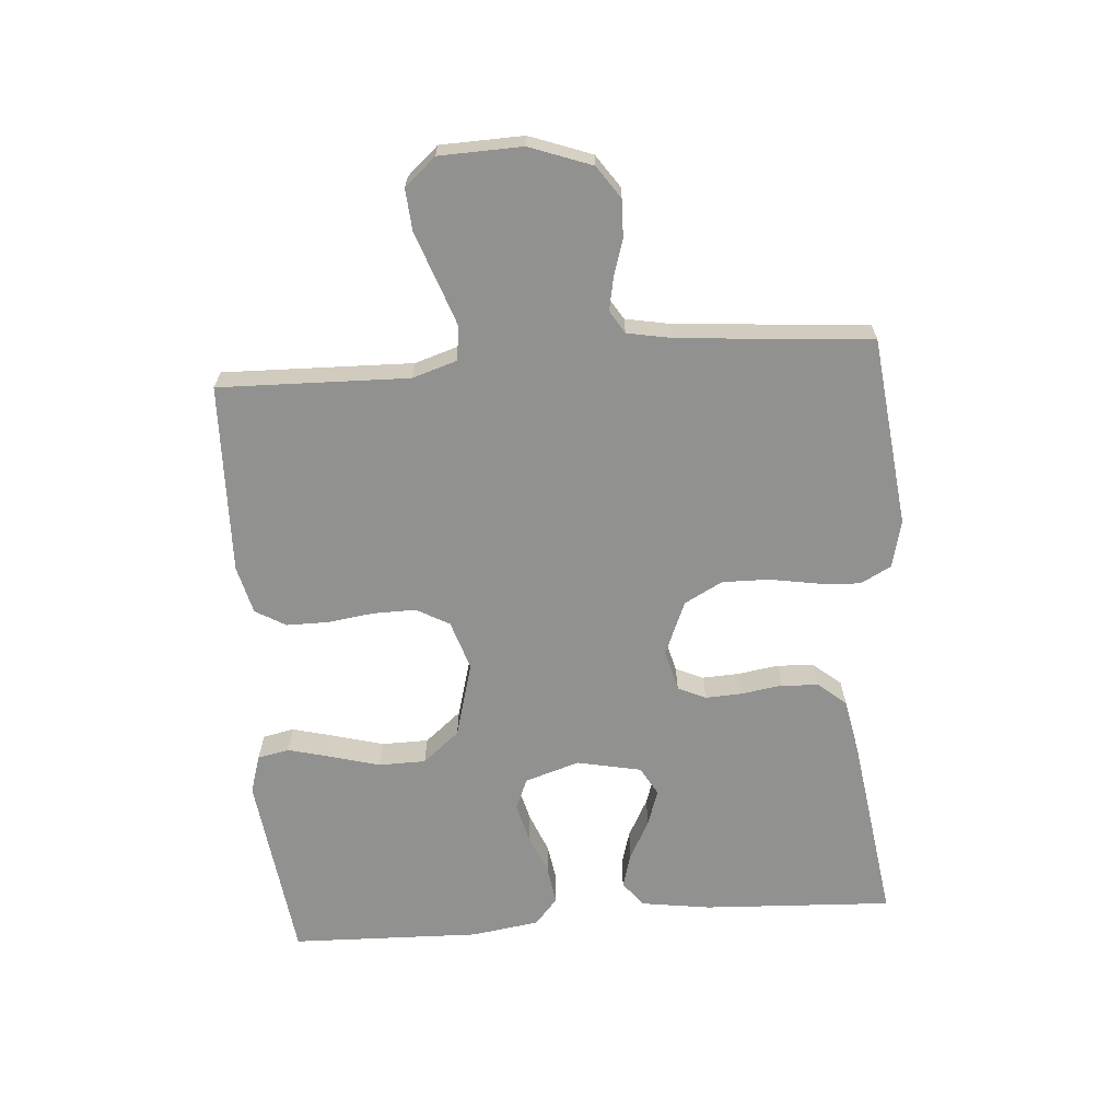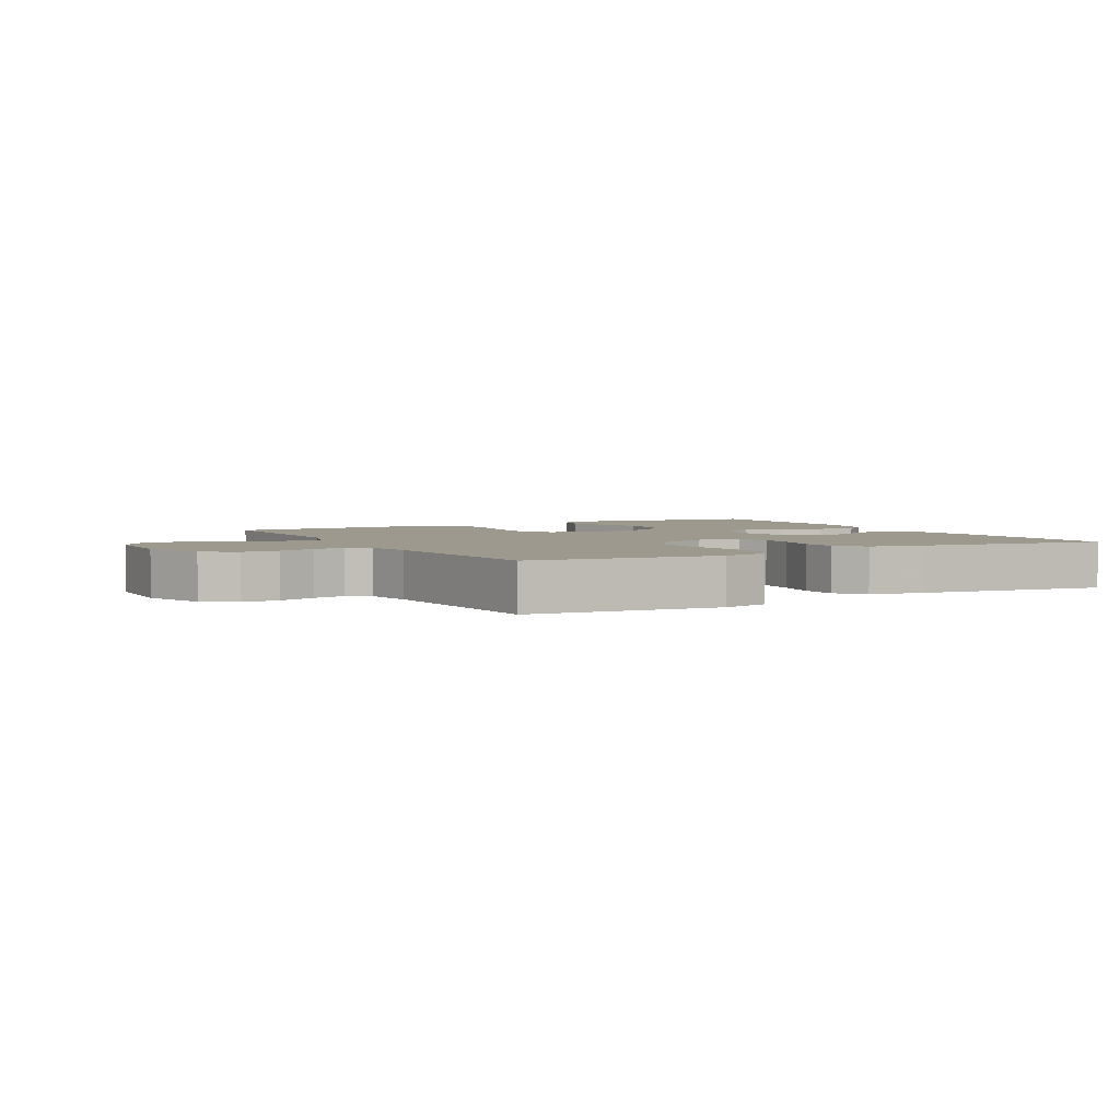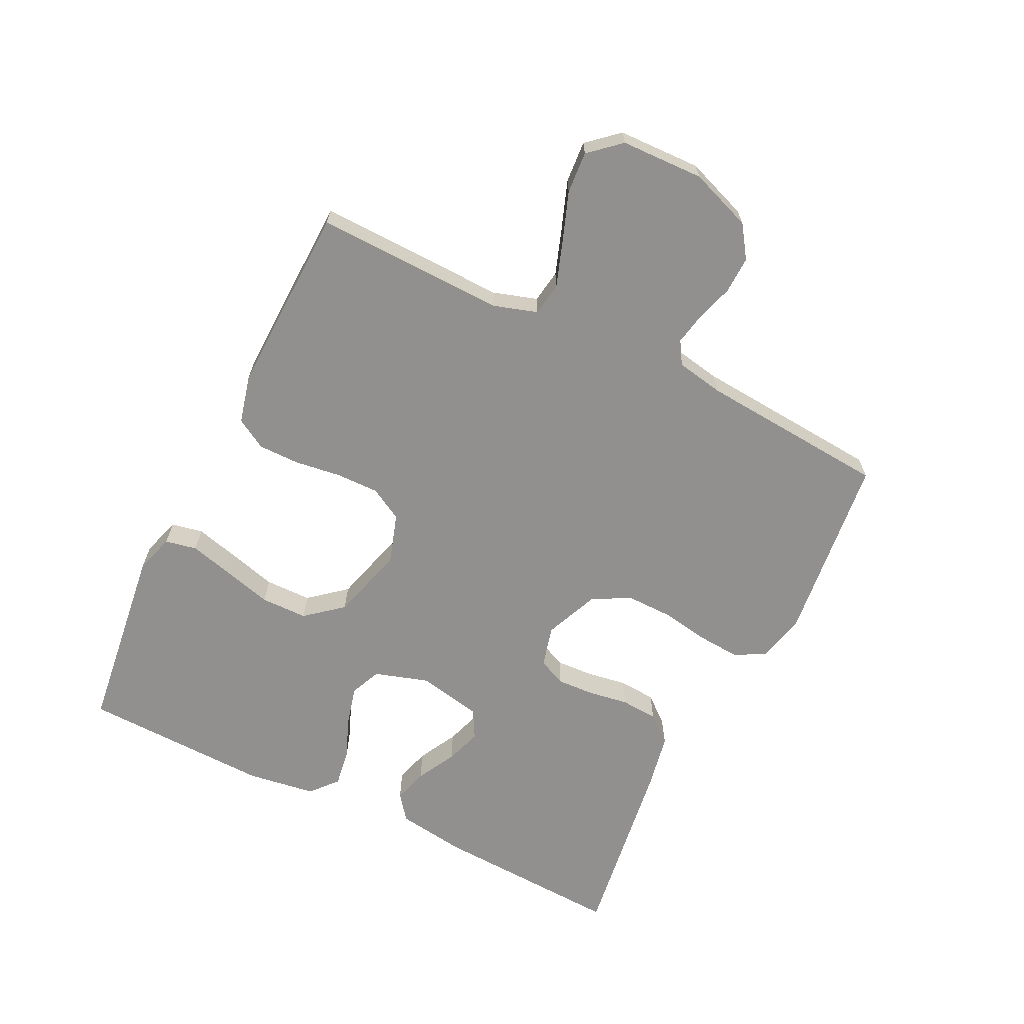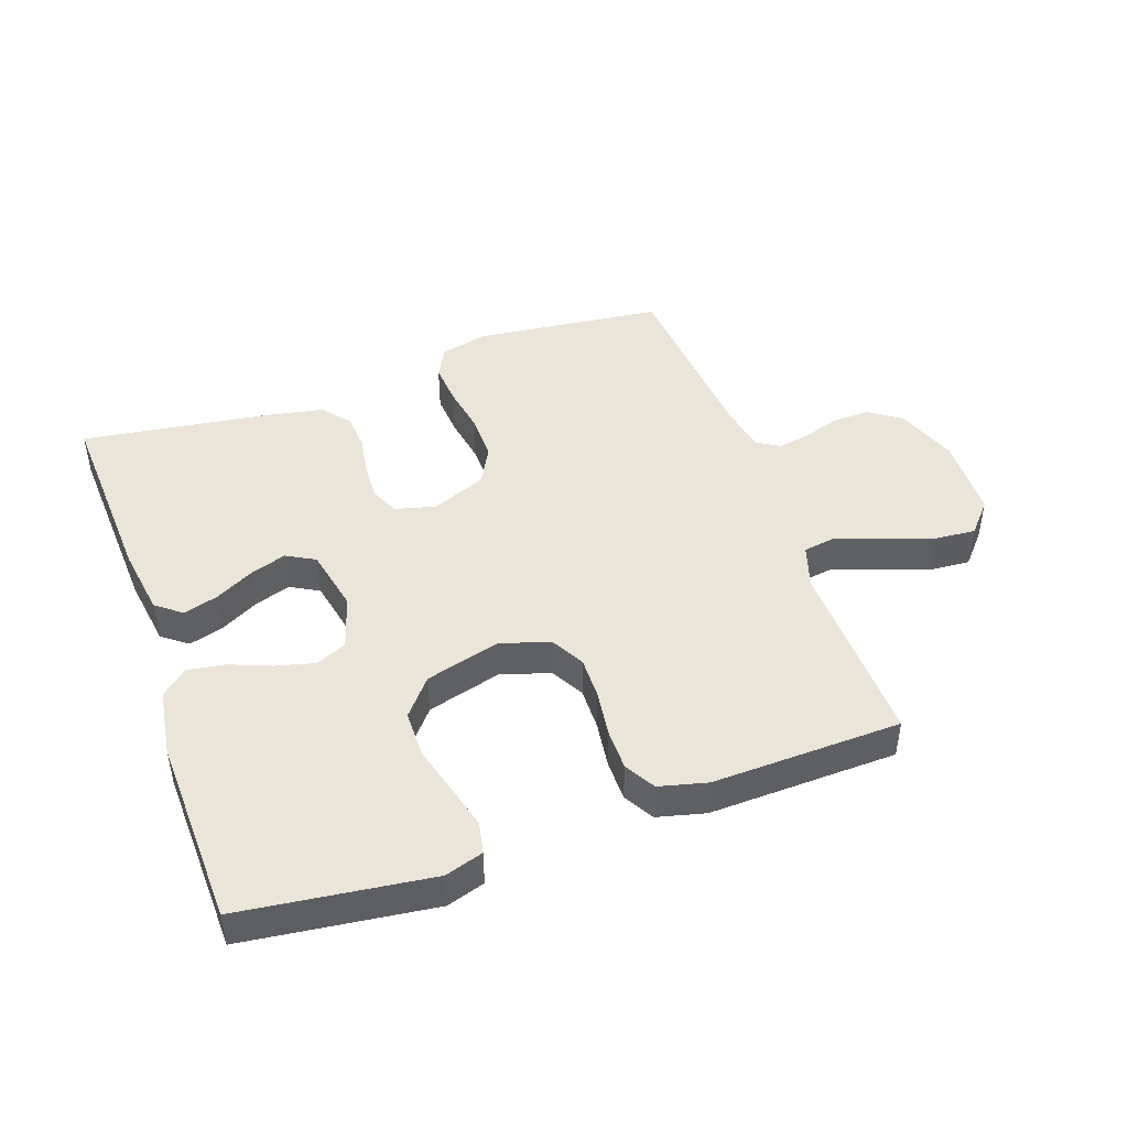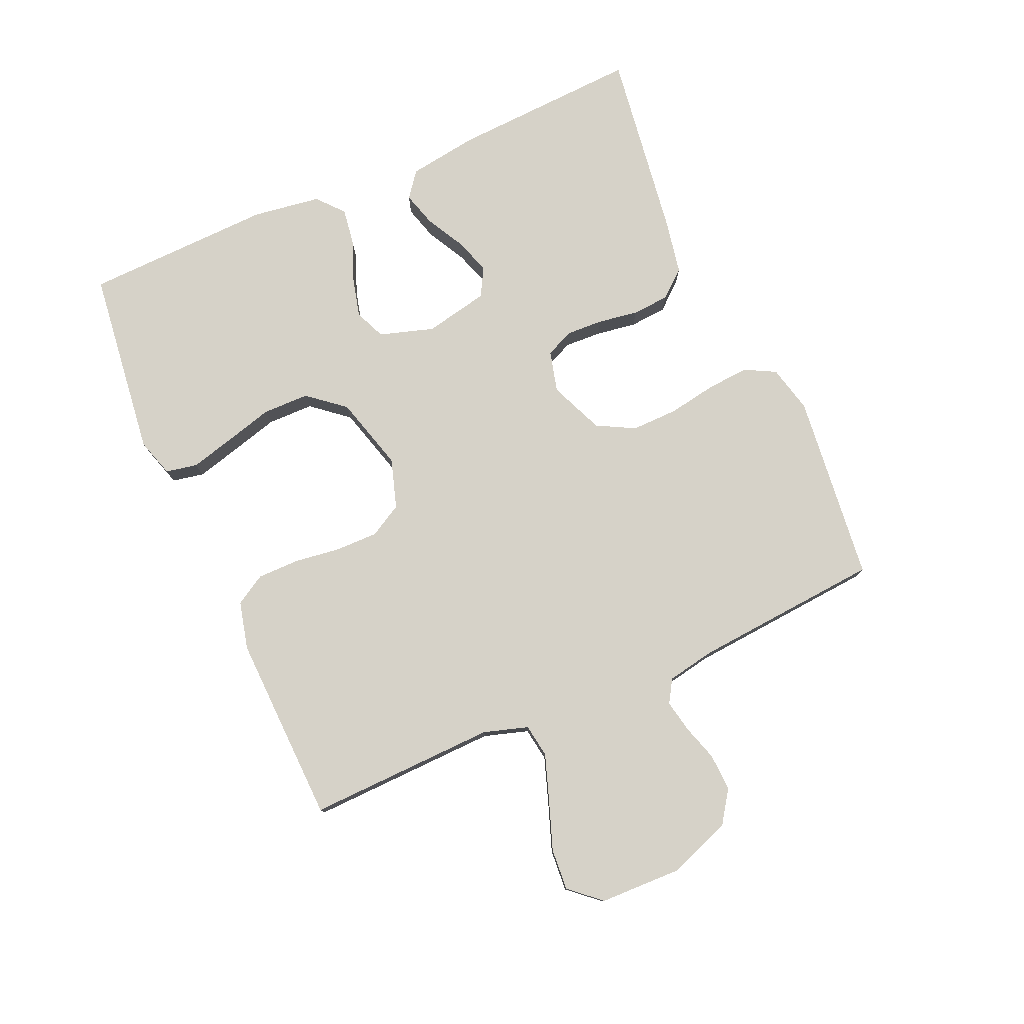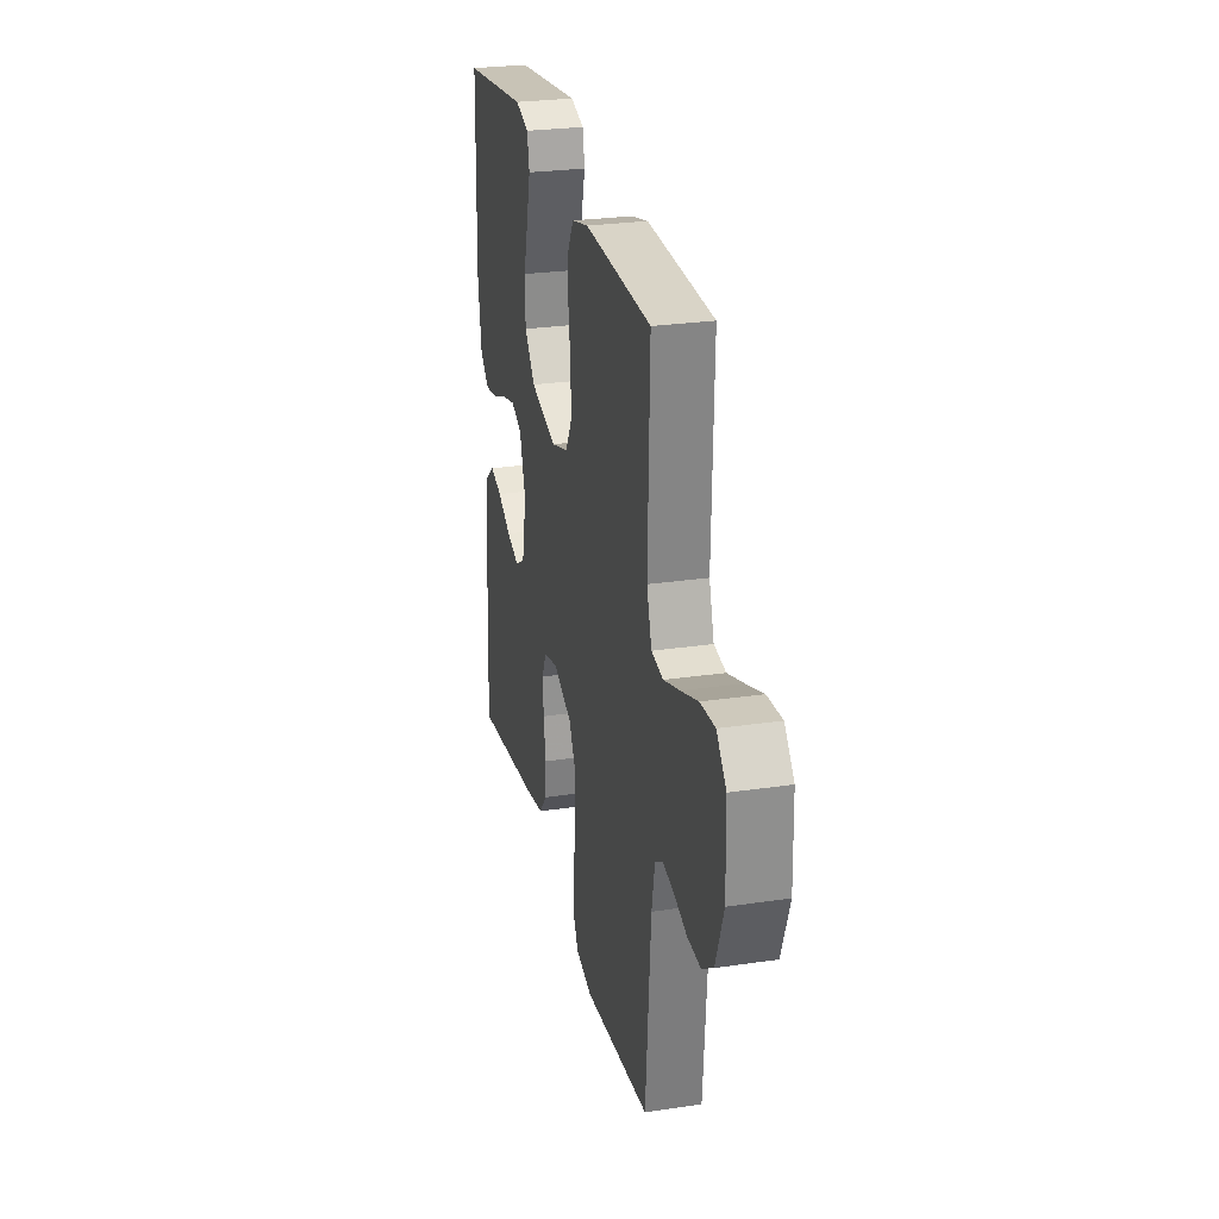
<metadata>
{"format":"obj","ext":"obj","renderer":"f3d","projection":"perspective","resolution":1024,"background":"white","views":[{"elev":-65.9,"azim":94.4,"up":"+Y"},{"elev":3.4,"azim":151.1,"up":"+Y"},{"elev":-65.7,"azim":63.8,"up":"+Y"},{"elev":45.5,"azim":-19.4,"up":"+Y"},{"elev":78.0,"azim":66.1,"up":"+Y"},{"elev":26.8,"azim":77.0,"up":"+Z"}]}
</metadata>
<code>
v 0.5 0.07 0.5
v 0.492 0.07 0.2
v 0.514 0.07 0.13
v 0.567 0.07 0.122
v 0.639 0.07 0.147
v 0.716 0.07 0.175
v 0.782 0.07 0.18
v 0.825 0.07 0.131
v 0.829 0.07 0
v 0.793 0.07 -0.098
v 0.742 0.07 -0.133
v 0.683 0.07 -0.131
v 0.625 0.07 -0.113
v 0.574 0.07 -0.103
v 0.538 0.07 -0.125
v 0.524 0.07 -0.2
v 0.5 0.07 -0.5
v 0.2 0.07 -0.534
v 0.125 0.07 -0.516
v 0.099 0.07 -0.467
v 0.104 0.07 -0.4
v 0.117 0.07 -0.324
v 0.118 0.07 -0.25
v 0.086 0.07 -0.19
v 0 0.07 -0.154
v -0.065 0.07 -0.171
v -0.085 0.07 -0.215
v -0.082 0.07 -0.274
v -0.072 0.07 -0.338
v -0.076 0.07 -0.397
v -0.112 0.07 -0.44
v -0.2 0.07 -0.457
v -0.5 0.07 -0.5
v -0.485 0.07 -0.2
v -0.469 0.07 -0.09
v -0.429 0.07 -0.059
v -0.374 0.07 -0.075
v -0.312 0.07 -0.108
v -0.255 0.07 -0.127
v -0.21 0.07 -0.102
v -0.189 0.07 0
v -0.216 0.07 0.086
v -0.265 0.07 0.107
v -0.327 0.07 0.091
v -0.392 0.07 0.065
v -0.451 0.07 0.056
v -0.493 0.07 0.092
v -0.509 0.07 0.2
v -0.5 0.07 0.5
v -0.2 0.07 0.538
v -0.139 0.07 0.519
v -0.129 0.07 0.469
v -0.147 0.07 0.4
v -0.168 0.07 0.323
v -0.167 0.07 0.249
v -0.119 0.07 0.191
v 0 0.07 0.158
v 0.078 0.07 0.183
v 0.107 0.07 0.235
v 0.106 0.07 0.303
v 0.096 0.07 0.376
v 0.096 0.07 0.442
v 0.124 0.07 0.49
v 0.2 0.07 0.509
v 0.5 0 0.5
v 0.492 0 0.2
v 0.514 0 0.13
v 0.567 0 0.122
v 0.639 0 0.147
v 0.716 0 0.175
v 0.782 0 0.18
v 0.825 0 0.131
v 0.829 0 0
v 0.793 0 -0.098
v 0.742 0 -0.133
v 0.683 0 -0.131
v 0.625 0 -0.113
v 0.574 0 -0.103
v 0.538 0 -0.125
v 0.524 0 -0.2
v 0.5 0 -0.5
v 0.2 0 -0.534
v 0.125 0 -0.516
v 0.099 0 -0.467
v 0.104 0 -0.4
v 0.117 0 -0.324
v 0.118 0 -0.25
v 0.086 0 -0.19
v 0 0 -0.154
v -0.065 0 -0.171
v -0.085 0 -0.215
v -0.082 0 -0.274
v -0.072 0 -0.338
v -0.076 0 -0.397
v -0.112 0 -0.44
v -0.2 0 -0.457
v -0.5 0 -0.5
v -0.485 0 -0.2
v -0.469 0 -0.09
v -0.429 0 -0.059
v -0.374 0 -0.075
v -0.312 0 -0.108
v -0.255 0 -0.127
v -0.21 0 -0.102
v -0.189 0 0
v -0.216 0 0.086
v -0.265 0 0.107
v -0.327 0 0.091
v -0.392 0 0.065
v -0.451 0 0.056
v -0.493 0 0.092
v -0.509 0 0.2
v -0.5 0 0.5
v -0.2 0 0.538
v -0.139 0 0.519
v -0.129 0 0.469
v -0.147 0 0.4
v -0.168 0 0.323
v -0.167 0 0.249
v -0.119 0 0.191
v 0 0 0.158
v 0.078 0 0.183
v 0.107 0 0.235
v 0.106 0 0.303
v 0.096 0 0.376
v 0.096 0 0.442
v 0.124 0 0.49
v 0.2 0 0.509
f 64 1 2
f 63 64 2
f 62 63 2
f 61 62 2
f 60 61 2
f 59 60 2 3
f 58 59 3
f 57 58 3 4
f 52 53 54
f 51 52 54
f 50 51 54
f 49 50 54
f 48 49 54
f 47 48 54
f 46 47 54
f 45 46 54
f 44 45 54
f 43 44 54 55
f 42 43 55 56
f 36 37 38
f 35 36 38
f 34 35 38
f 33 34 38
f 32 33 38
f 31 32 38
f 30 31 38
f 29 30 38
f 28 29 38
f 27 28 38 39
f 26 27 39 40
f 20 21 22
f 19 20 22
f 18 19 22
f 17 18 22
f 16 17 22
f 15 16 22 23
f 14 15 23 24
f 11 12 13
f 10 11 13
f 9 10 13
f 8 9 13
f 7 8 13
f 6 7 13
f 5 6 13
f 4 5 13 14
f 14 24 25
f 4 14 25
f 57 4 25
f 57 25 26
f 56 57 26
f 42 56 26
f 41 42 26
f 26 40 41
f 66 65 128
f 66 128 127
f 66 127 126
f 66 126 125
f 66 125 124
f 67 66 124 123
f 67 123 122
f 68 67 122 121
f 118 117 116
f 118 116 115
f 118 115 114
f 118 114 113
f 118 113 112
f 118 112 111
f 118 111 110
f 118 110 109
f 118 109 108
f 119 118 108 107
f 120 119 107 106
f 102 101 100
f 102 100 99
f 102 99 98
f 102 98 97
f 102 97 96
f 102 96 95
f 102 95 94
f 102 94 93
f 102 93 92
f 103 102 92 91
f 104 103 91 90
f 86 85 84
f 86 84 83
f 86 83 82
f 86 82 81
f 86 81 80
f 87 86 80 79
f 88 87 79 78
f 77 76 75
f 77 75 74
f 77 74 73
f 77 73 72
f 77 72 71
f 77 71 70
f 77 70 69
f 78 77 69 68
f 89 88 78
f 89 78 68
f 89 68 121
f 90 89 121
f 90 121 120
f 90 120 106
f 90 106 105
f 105 104 90
f 1 65 66 2
f 2 66 67 3
f 3 67 68 4
f 4 68 69 5
f 5 69 70 6
f 6 70 71 7
f 7 71 72 8
f 8 72 73 9
f 9 73 74 10
f 10 74 75 11
f 11 75 76 12
f 12 76 77 13
f 13 77 78 14
f 14 78 79 15
f 15 79 80 16
f 16 80 81 17
f 17 81 82 18
f 18 82 83 19
f 19 83 84 20
f 20 84 85 21
f 21 85 86 22
f 22 86 87 23
f 23 87 88 24
f 24 88 89 25
f 25 89 90 26
f 26 90 91 27
f 27 91 92 28
f 28 92 93 29
f 29 93 94 30
f 30 94 95 31
f 31 95 96 32
f 32 96 97 33
f 33 97 98 34
f 34 98 99 35
f 35 99 100 36
f 36 100 101 37
f 37 101 102 38
f 38 102 103 39
f 39 103 104 40
f 40 104 105 41
f 41 105 106 42
f 42 106 107 43
f 43 107 108 44
f 44 108 109 45
f 45 109 110 46
f 46 110 111 47
f 47 111 112 48
f 48 112 113 49
f 49 113 114 50
f 50 114 115 51
f 51 115 116 52
f 52 116 117 53
f 53 117 118 54
f 54 118 119 55
f 55 119 120 56
f 56 120 121 57
f 57 121 122 58
f 58 122 123 59
f 59 123 124 60
f 60 124 125 61
f 61 125 126 62
f 62 126 127 63
f 63 127 128 64
f 64 128 65 1

</code>
